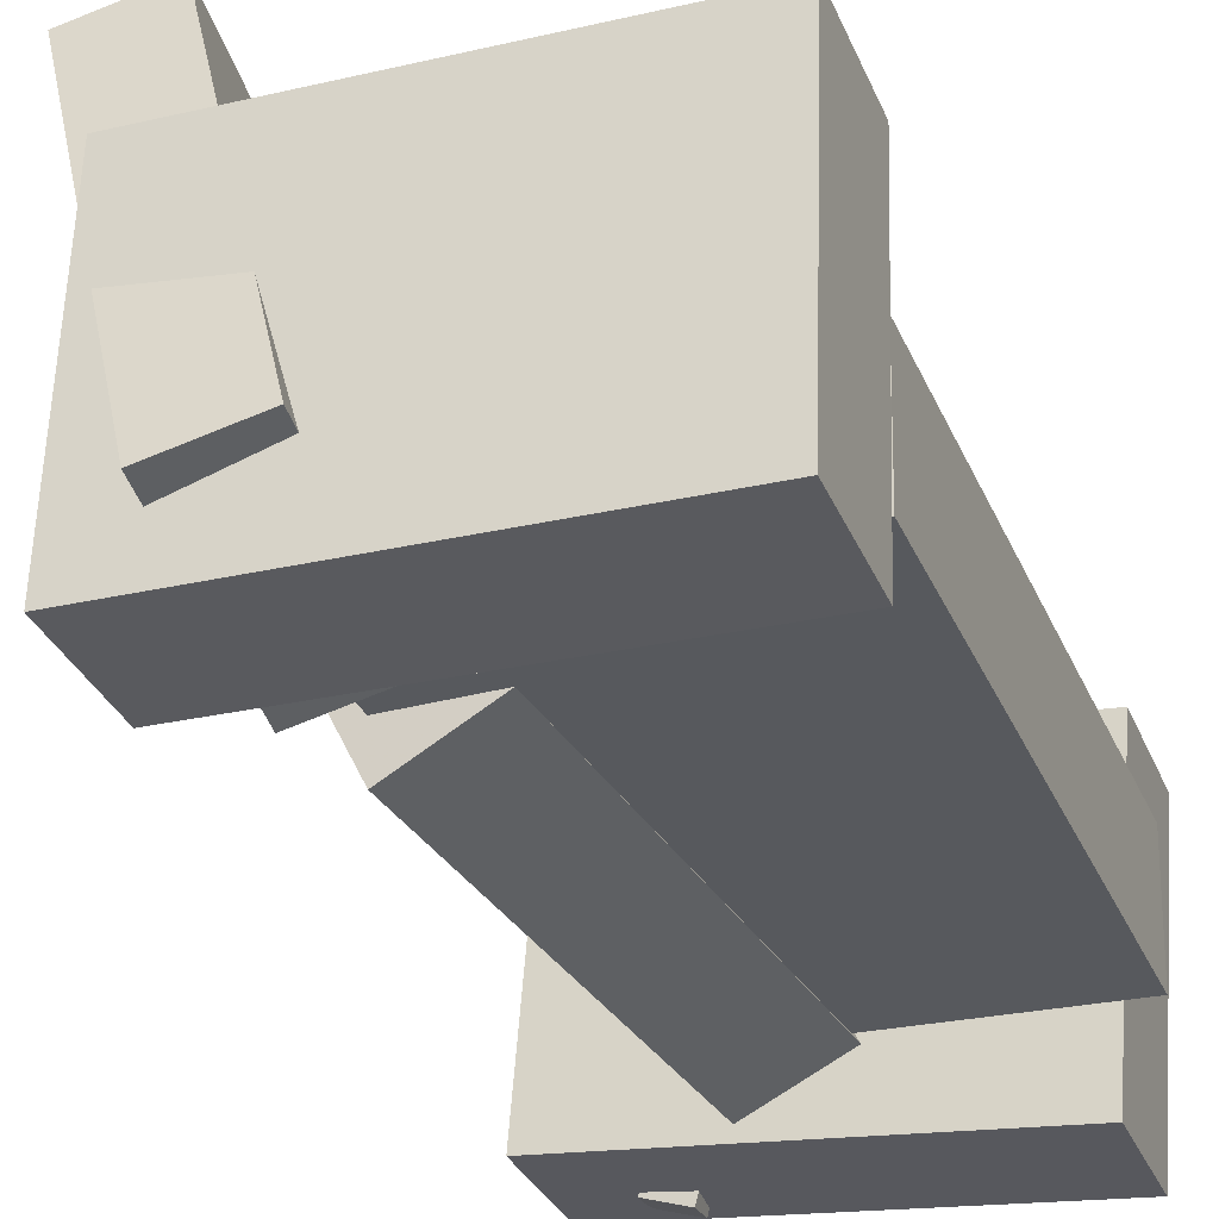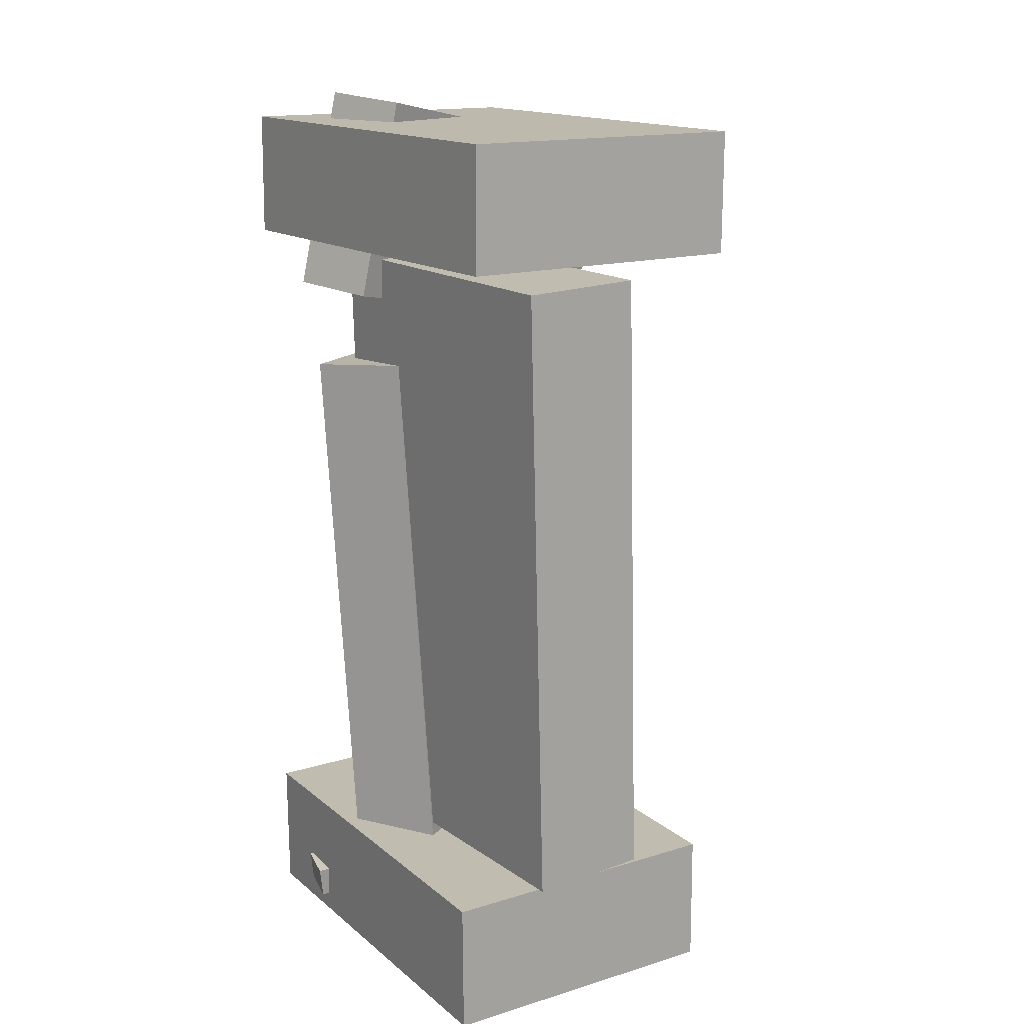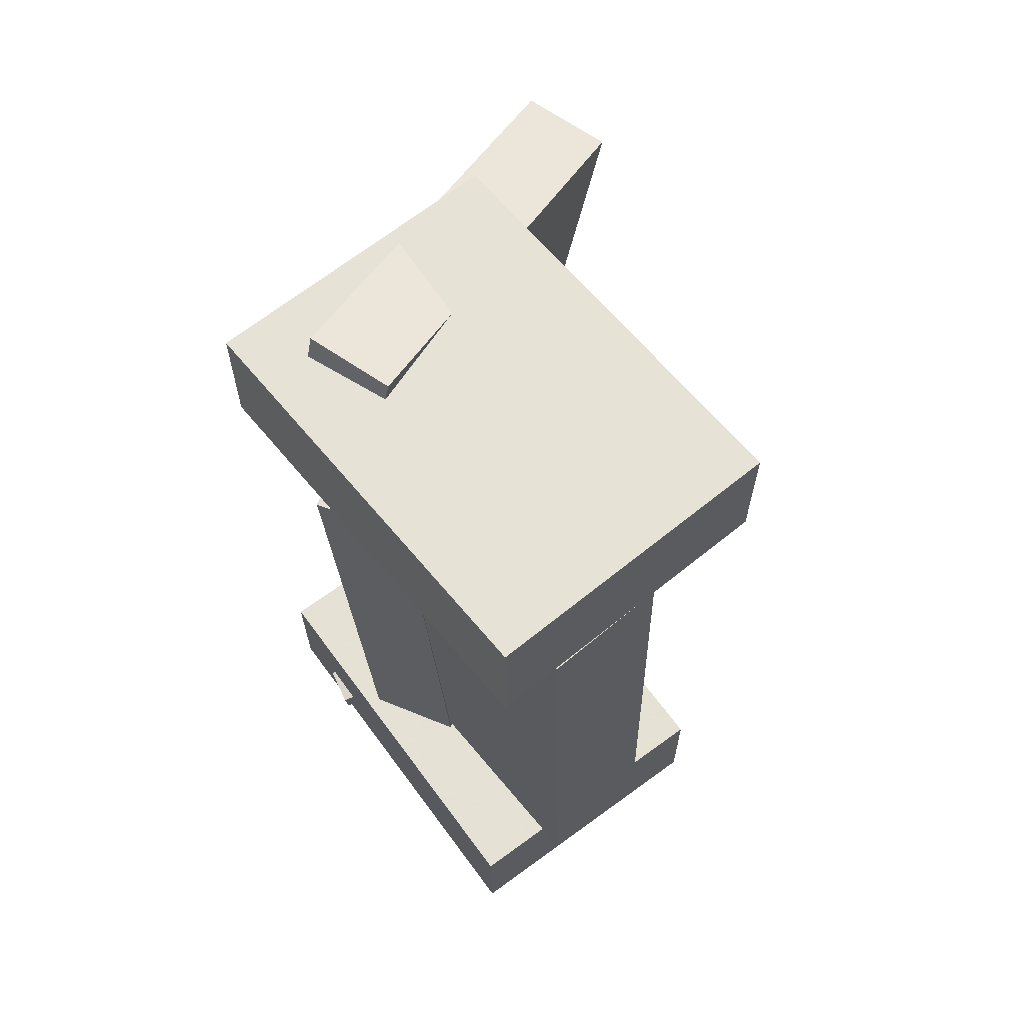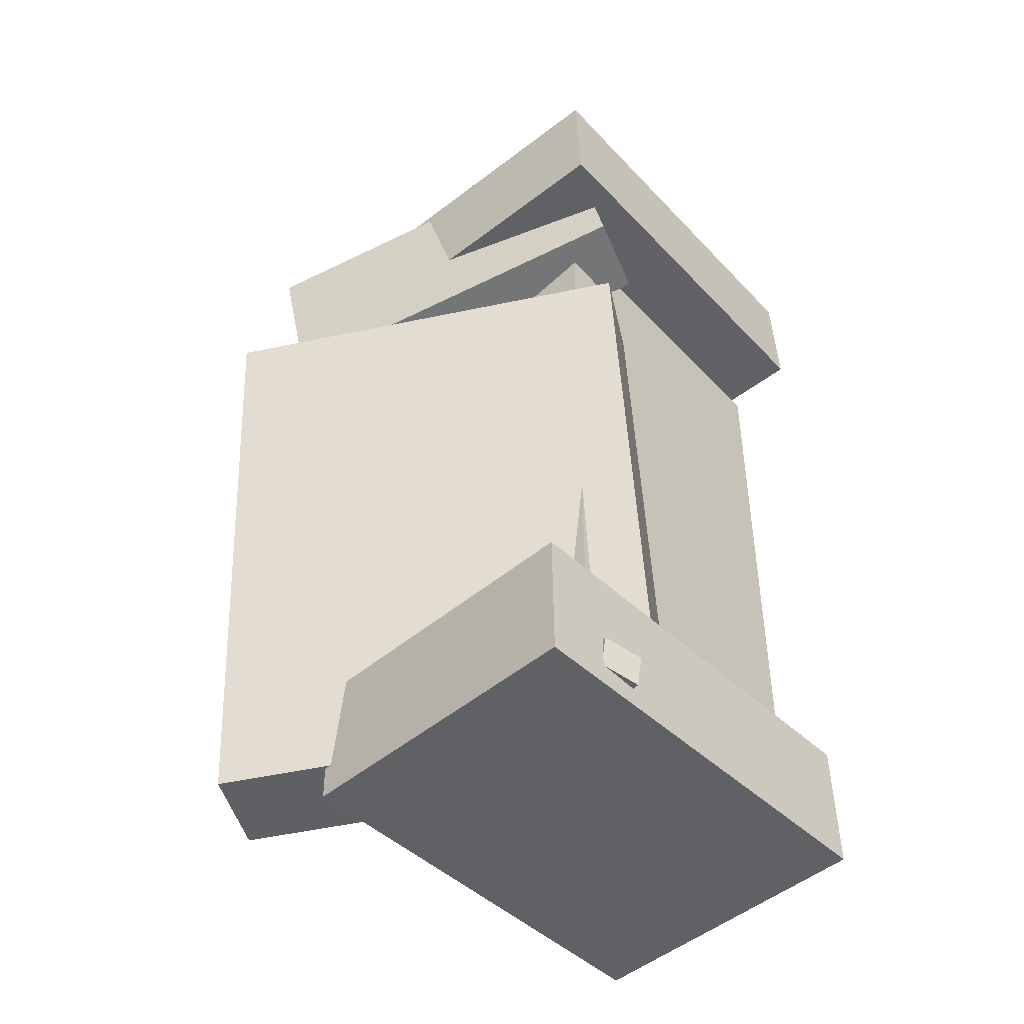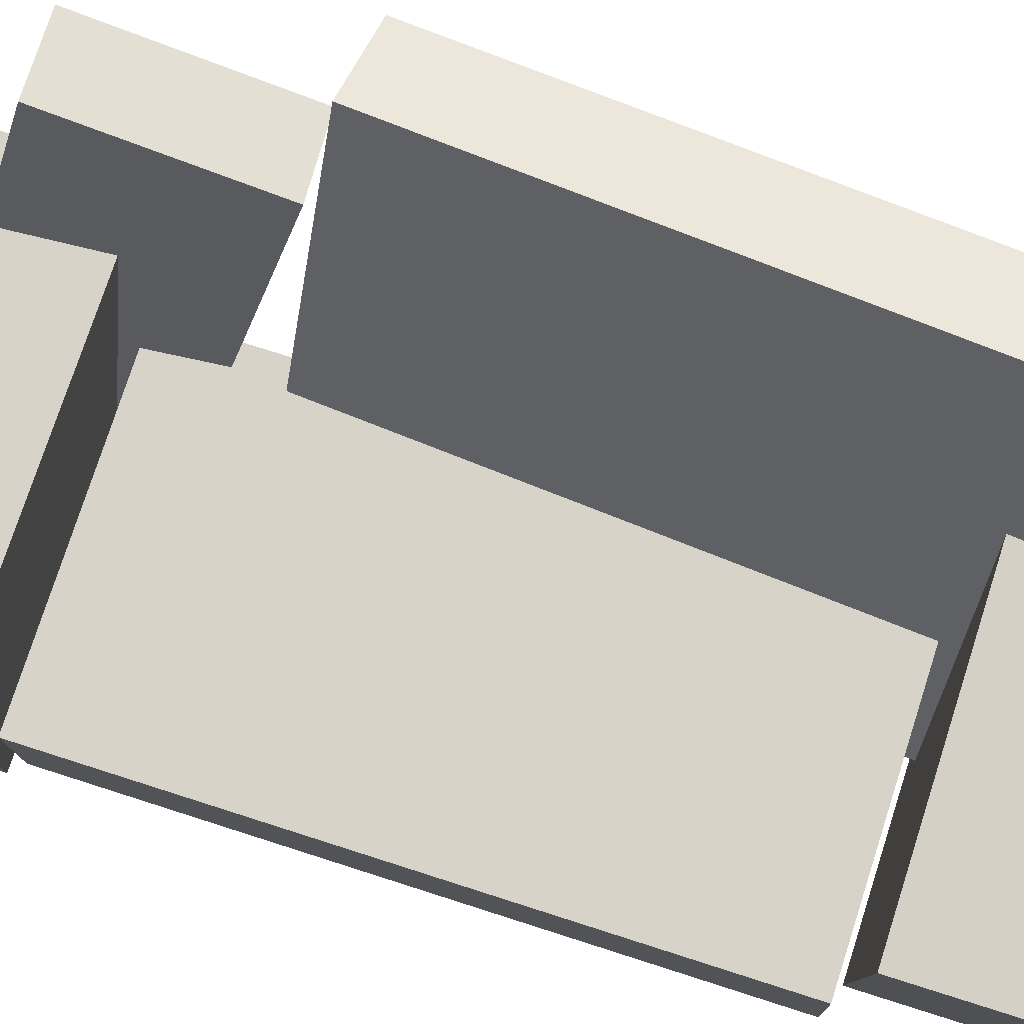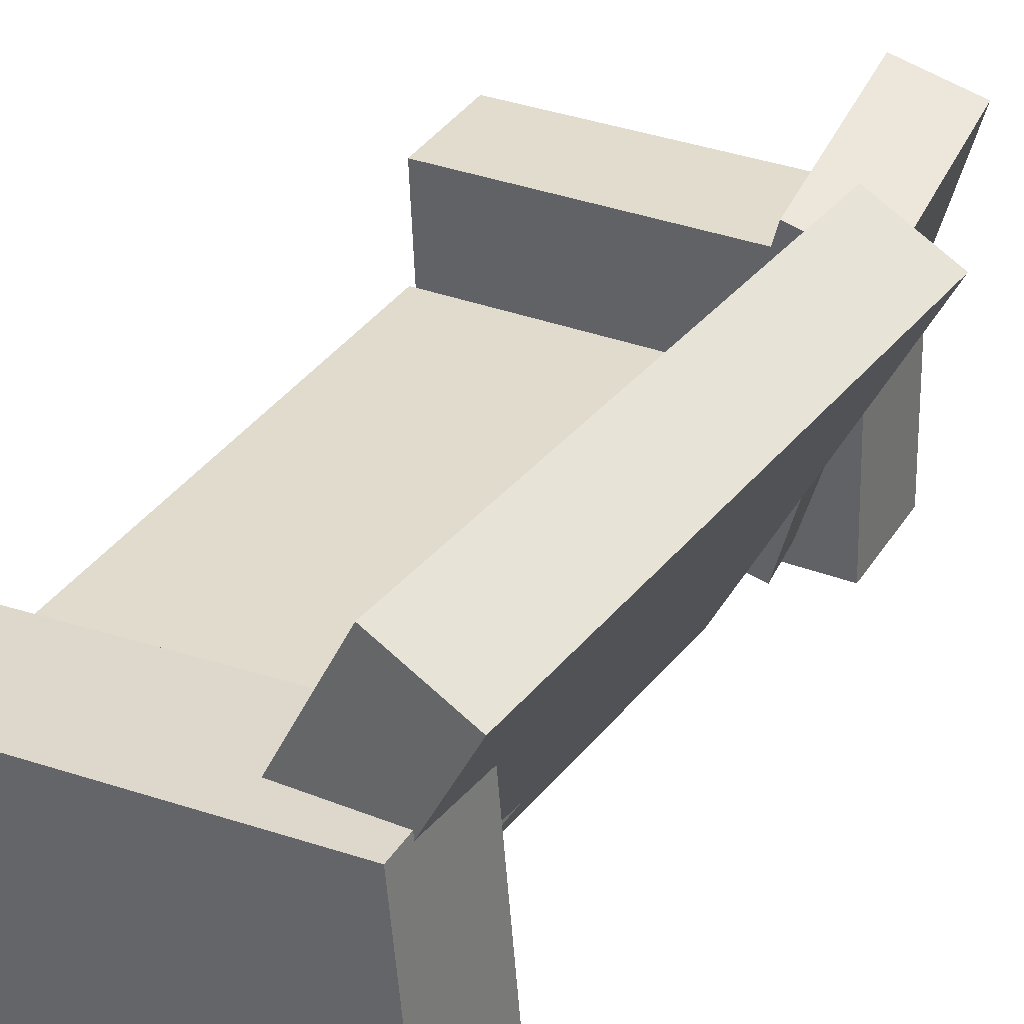
<metadata>
{"format":"obj","ext":"obj","renderer":"f3d","projection":"perspective","resolution":1024,"background":"white","views":[{"elev":-30.5,"azim":18.9,"up":"+Y"},{"elev":17.0,"azim":53.5,"up":"+Z"},{"elev":65.5,"azim":49.0,"up":"+Z"},{"elev":-47.7,"azim":-51.3,"up":"+Z"},{"elev":75.4,"azim":107.0,"up":"+Y"},{"elev":34.9,"azim":-152.4,"up":"+Y"}]}
</metadata>
<code>
v -0.1404 -0.1467 0.2716
v -0.1426 -0.1444 0.3688
v -0.1343 0.09293 0.2659
v -0.1365 0.09529 0.3631
v 0.1877 -0.1549 0.2791
v 0.1855 -0.1525 0.3762
v 0.1937 0.0848 0.2734
v 0.1916 0.08716 0.3705
f 1.0 7.0 5.0
f 1.0 3.0 7.0
f 1.0 4.0 3.0
f 1.0 2.0 4.0
f 3.0 8.0 7.0
f 3.0 4.0 8.0
f 5.0 7.0 8.0
f 5.0 8.0 6.0
f 1.0 5.0 6.0
f 1.0 6.0 2.0
f 2.0 6.0 8.0
f 2.0 8.0 4.0
v -0.12 -0.13 -0.3495
v -0.1189 -0.1334 -0.3238
v -0.1 -0.06219 -0.3413
v -0.09888 -0.06565 -0.3156
v -0.08828 -0.139 -0.3521
v -0.08713 -0.1425 -0.3264
v -0.06828 -0.07124 -0.3439
v -0.06713 -0.07469 -0.3182
f 9.0 15.0 13.0
f 9.0 11.0 15.0
f 9.0 12.0 11.0
f 9.0 10.0 12.0
f 11.0 16.0 15.0
f 11.0 12.0 16.0
f 13.0 15.0 16.0
f 13.0 16.0 14.0
f 9.0 13.0 14.0
f 9.0 14.0 10.0
f 10.0 14.0 16.0
f 10.0 16.0 12.0
v -0.08114 -0.1302 0.1604
v -0.01061 -0.09485 0.1669
v -0.2359 0.1802 0.15
v -0.1654 0.2156 0.1565
v -0.0381 -0.1252 -0.3335
v 0.03243 -0.08985 -0.327
v -0.1929 0.1852 -0.3438
v -0.1223 0.2206 -0.3373
f 17.0 23.0 21.0
f 17.0 19.0 23.0
f 17.0 20.0 19.0
f 17.0 18.0 20.0
f 19.0 24.0 23.0
f 19.0 20.0 24.0
f 21.0 23.0 24.0
f 21.0 24.0 22.0
f 17.0 21.0 22.0
f 17.0 22.0 18.0
f 18.0 22.0 24.0
f 18.0 24.0 20.0
v -0.1713 -0.1265 -0.3683
v -0.1724 -0.1264 -0.2616
v -0.1519 0.1109 -0.3683
v -0.153 0.111 -0.2617
v 0.1633 -0.1538 -0.3648
v 0.1622 -0.1537 -0.2582
v 0.1827 0.08359 -0.3648
v 0.1816 0.08369 -0.2582
f 25.0 31.0 29.0
f 25.0 27.0 31.0
f 25.0 28.0 27.0
f 25.0 26.0 28.0
f 27.0 32.0 31.0
f 27.0 28.0 32.0
f 29.0 31.0 32.0
f 29.0 32.0 30.0
f 25.0 29.0 30.0
f 25.0 30.0 26.0
f 26.0 30.0 32.0
f 26.0 32.0 28.0
v -0.02781 -0.1176 0.2269
v -0.09414 -0.1366 0.2315
v -0.1171 0.1775 0.16
v -0.1834 0.1585 0.1646
v -0.02704 -0.08137 0.3858
v -0.09337 -0.1004 0.3905
v -0.1164 0.2138 0.3189
v -0.1827 0.1948 0.3236
f 33.0 39.0 37.0
f 33.0 35.0 39.0
f 33.0 36.0 35.0
f 33.0 34.0 36.0
f 35.0 40.0 39.0
f 35.0 36.0 40.0
f 37.0 39.0 40.0
f 37.0 40.0 38.0
f 33.0 37.0 38.0
f 33.0 38.0 34.0
f 34.0 38.0 40.0
f 34.0 40.0 36.0
v -0.07408 0.01046 -0.2479
v -0.07637 -0.08669 -0.2494
v -0.08182 0.00268 0.2559
v -0.08411 -0.09446 0.2543
v 0.1949 0.00405 -0.2438
v 0.1926 -0.09309 -0.2454
v 0.1871 -0.003726 0.2599
v 0.1849 -0.1009 0.2584
f 41.0 47.0 45.0
f 41.0 43.0 47.0
f 41.0 44.0 43.0
f 41.0 42.0 44.0
f 43.0 48.0 47.0
f 43.0 44.0 48.0
f 45.0 47.0 48.0
f 45.0 48.0 46.0
f 41.0 45.0 46.0
f 41.0 46.0 42.0
f 42.0 46.0 48.0
f 42.0 48.0 44.0

</code>
